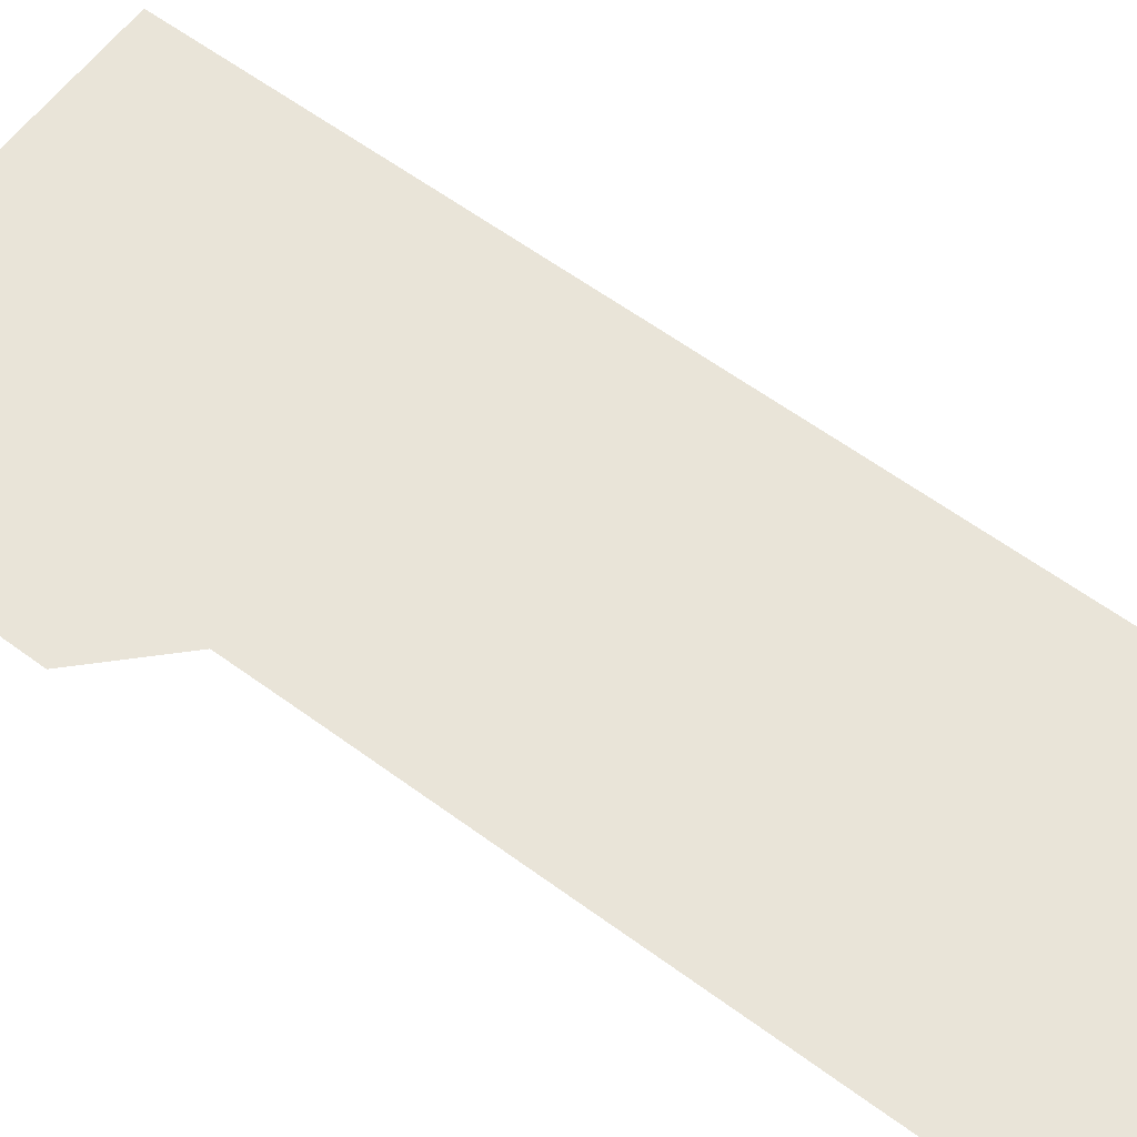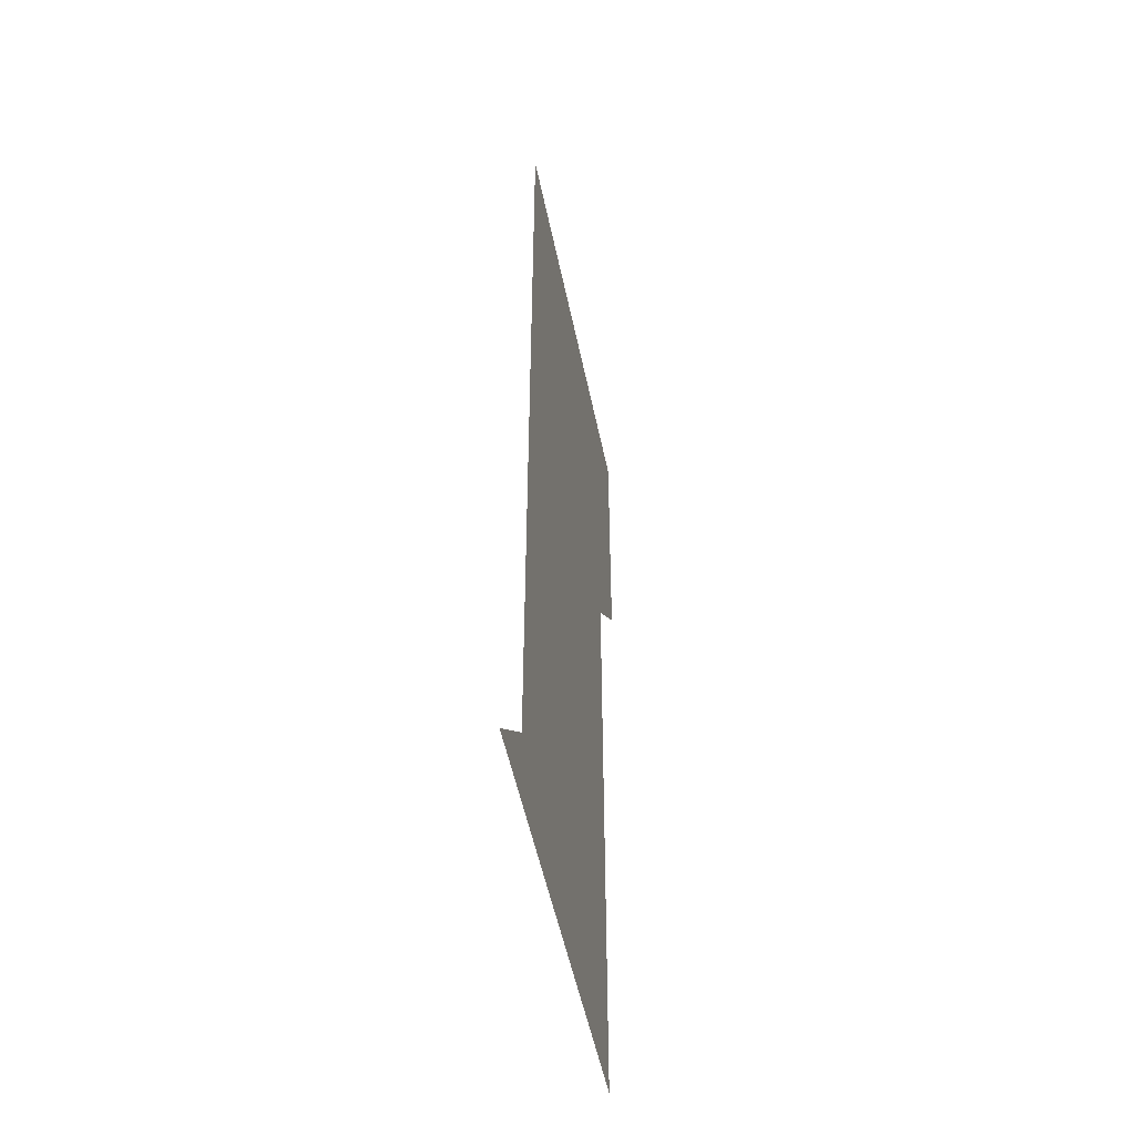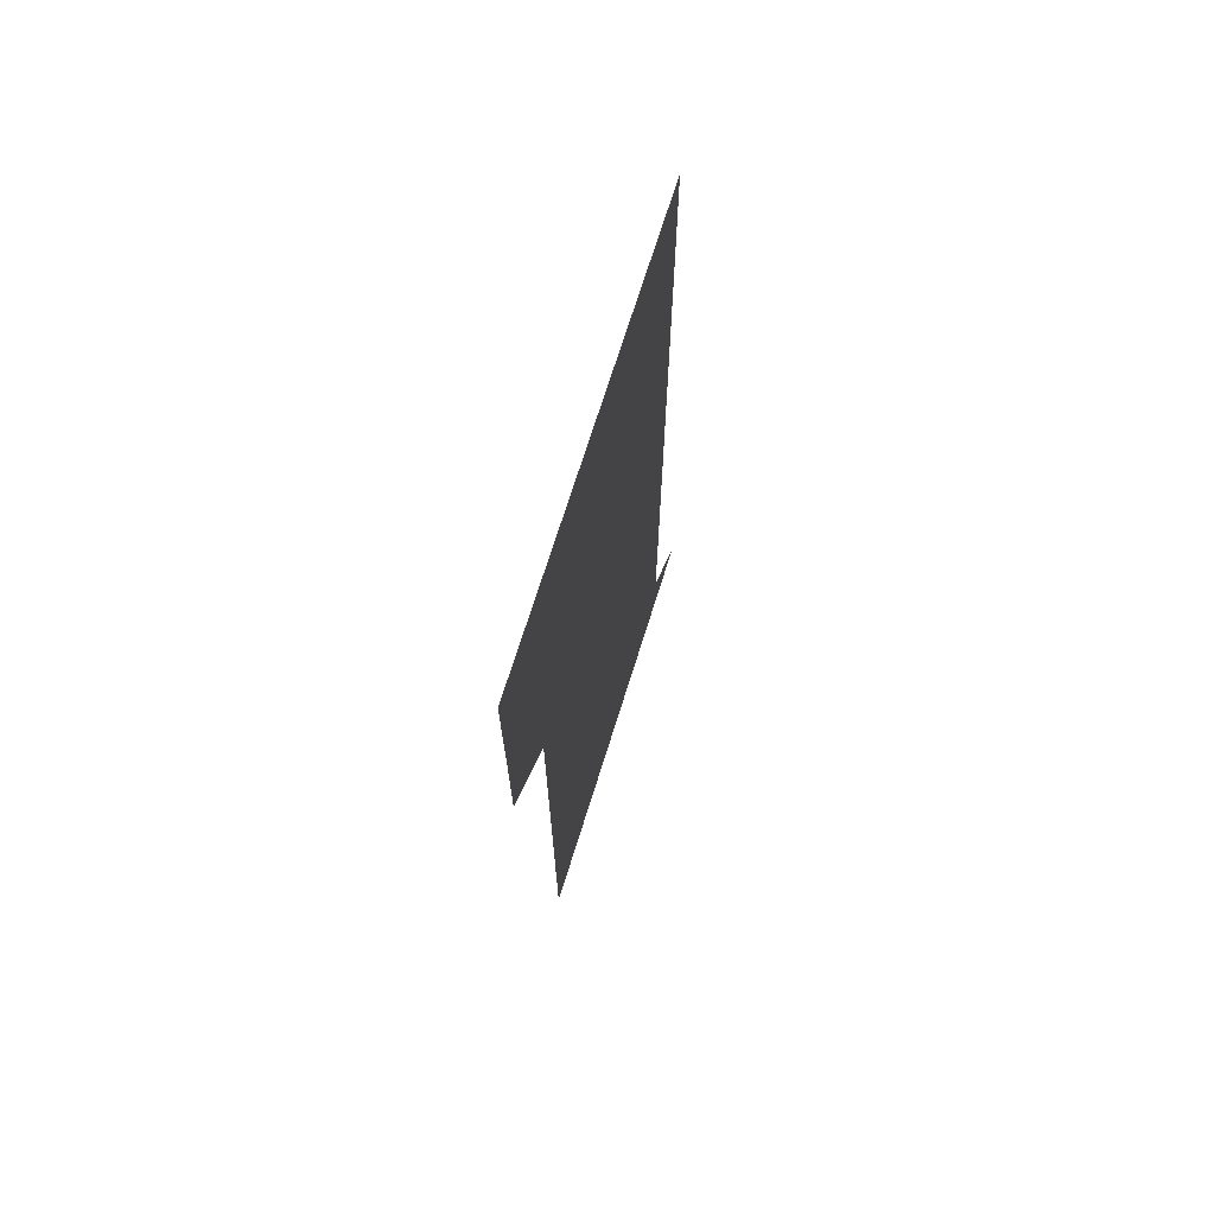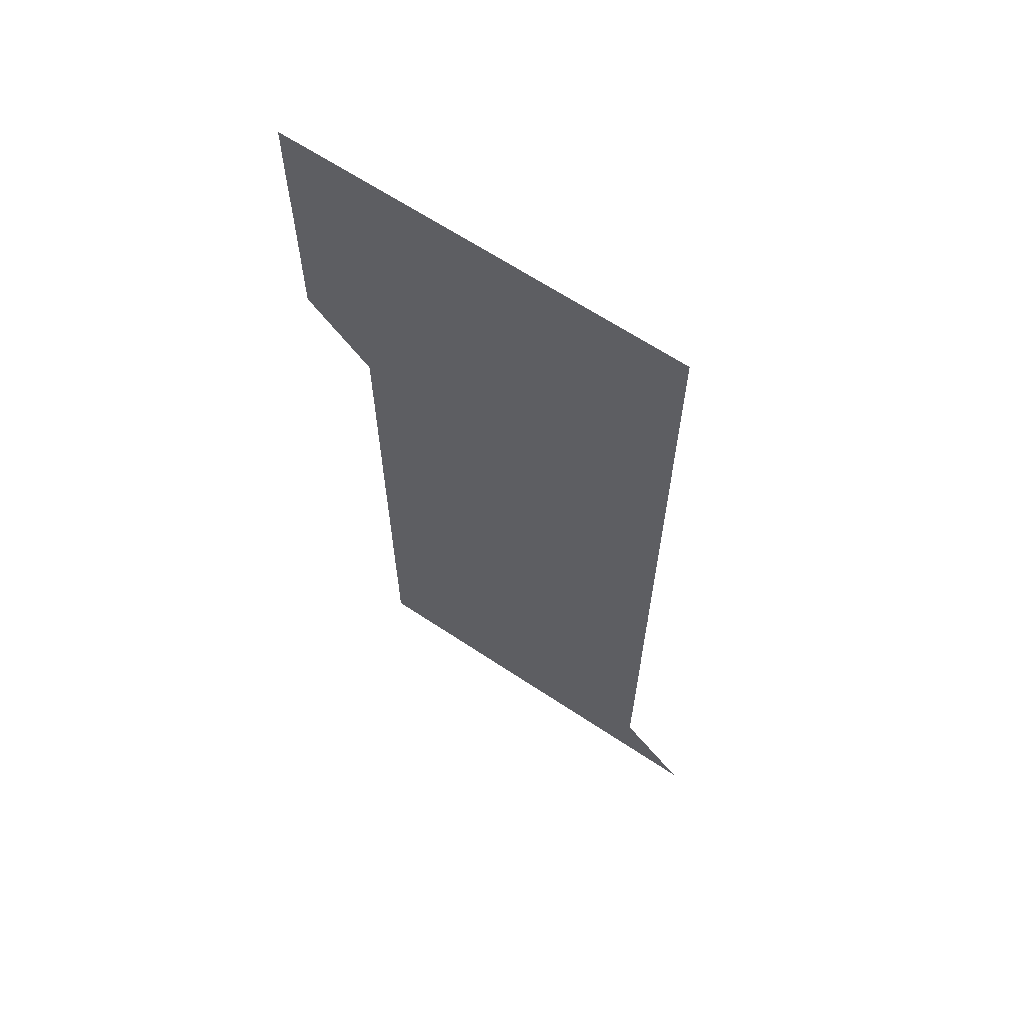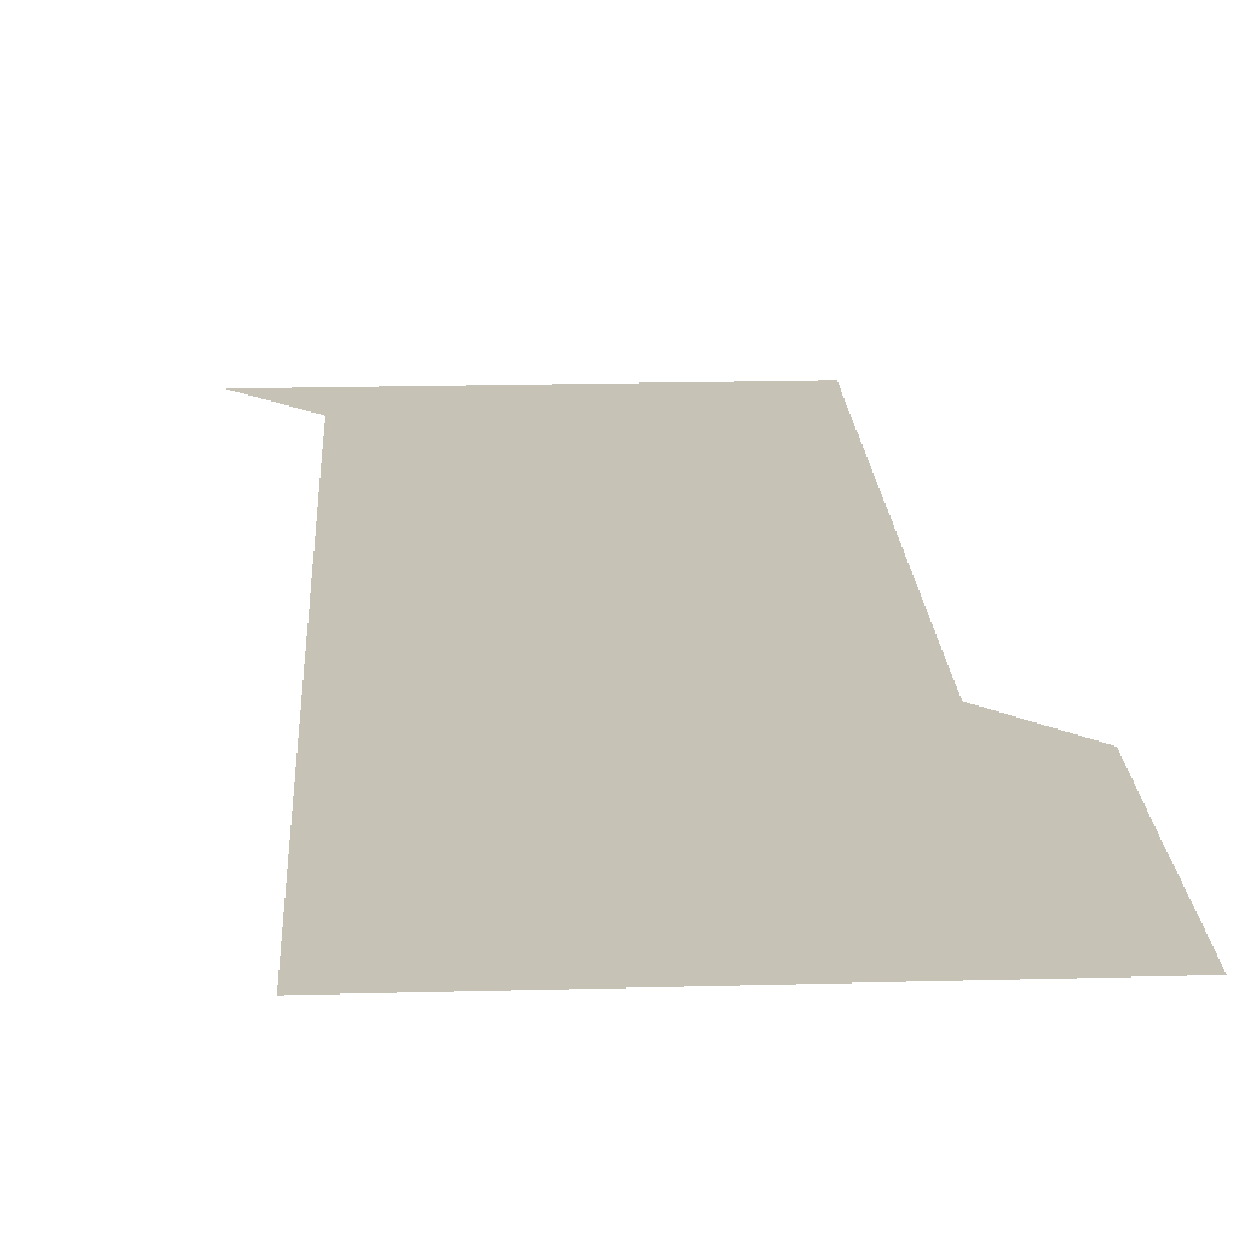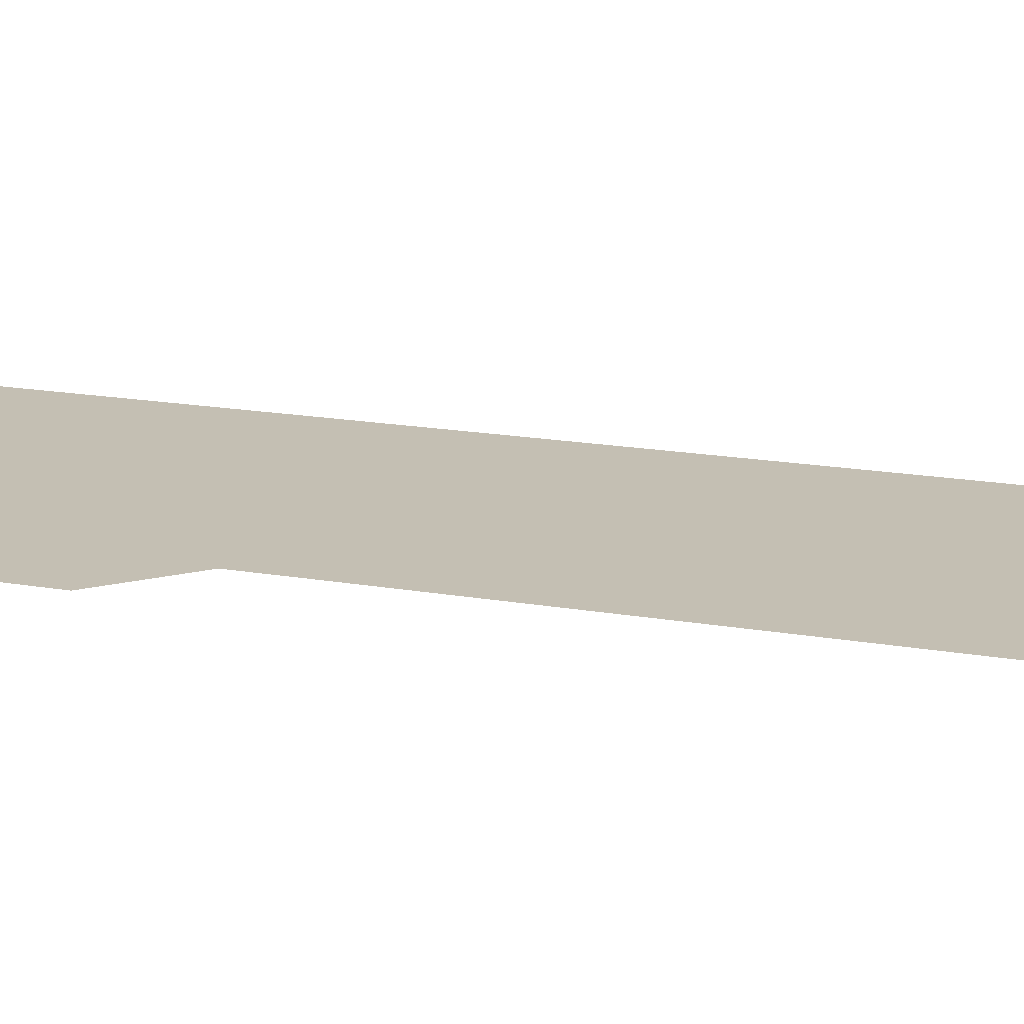
<metadata>
{"format":"obj","ext":"obj","renderer":"f3d","projection":"perspective","resolution":1024,"background":"white","views":[{"elev":60.6,"azim":-53.1,"up":"+Z"},{"elev":-51.7,"azim":101.5,"up":"+Y"},{"elev":71.6,"azim":-72.6,"up":"+Y"},{"elev":65.0,"azim":33.8,"up":"+Y"},{"elev":19.3,"azim":177.1,"up":"+Z"},{"elev":17.7,"azim":-71.0,"up":"+Z"}]}
</metadata>
<code>
v 480.9 451 0
v 481 480.9 0
v 481 511 0
v 480.9 541 0
v 481 571 0
v 511 150.9 0
v 511.1 180.9 0
v 511 210.9 0
v 511 240.9 0
v 511 270.9 0
v 511 300.9 0
v 511 330.9 0
v 511 360.9 0
v 511 391 0
v 510.9 421 0
v 511.1 451 0
v 511 481 0
v 511 511 0
v 511.1 541 0
v 511 571 0
v 540.9 151 0
v 541.1 181.1 0
v 541.1 211.1 0
v 541.1 241.1 0
v 541 271 0
v 541 301 0
v 541 331 0
v 541 361 0
v 541 391 0
v 541 421 0
v 541 451 0
v 541 481 0
v 541 511 0
v 541.1 540.9 0
v 541 571 0
v 570.9 150.9 0
v 571 181 0
v 571 211.2 0
v 571 241 0
v 571 271 0
v 571 301 0
v 571 331 0
v 571 361 0
v 571 391 0
v 571 421 0
v 571 451 0
v 571 481 0
v 571 511 0
v 571 541 0
v 571 571 0
v 600.9 150.9 0
v 601 181.2 0
v 601 211 0
v 601 241 0
v 601 271.1 0
v 601 301 0
v 601 331.1 0
v 601 361 0
v 601 391 0
v 601 421 0
v 601 451 0
v 601 481 0
v 601 511 0
v 601 540.9 0
v 601 571 0
v 631 150.9 0
v 631 181 0
v 631 211.1 0
v 631 241.1 0
v 631 271.1 0
v 631 301 0
v 631 331.1 0
v 631 361 0
v 631 391 0
v 631 421 0
v 631 451 0
v 631 481 0
v 631 511 0
v 631 541 0
v 631 571 0
v 661.1 151 0
v 660.9 181 0
v 661 210.9 0
v 661 240.9 0
v 661 270.9 0
v 661 301 0
v 661 330.9 0
v 661 361 0
v 661 391 0
v 661 421 0
v 661 451 0
v 661 481 0
v 661 511 0
v 661 541 0
v 661 571 0
v 691 151 0
v 691 571 0
v 691 601 0
f 15 16 1
f 1 16 2
f 16 17 2
f 2 17 3
f 17 18 3
f 3 18 4
f 18 19 4
f 4 19 5
f 19 20 5
f 6 21 7
f 21 22 7
f 7 22 8
f 22 23 8
f 8 23 9
f 23 24 9
f 9 24 10
f 24 25 10
f 10 25 11
f 25 26 11
f 11 26 12
f 26 27 12
f 12 27 13
f 27 28 13
f 13 28 14
f 28 29 14
f 14 29 15
f 29 30 15
f 15 30 16
f 30 31 16
f 16 31 17
f 31 32 17
f 17 32 18
f 32 33 18
f 18 33 19
f 33 34 19
f 19 34 20
f 34 35 20
f 21 36 22
f 36 37 22
f 22 37 23
f 37 38 23
f 23 38 24
f 38 39 24
f 24 39 25
f 39 40 25
f 25 40 26
f 40 41 26
f 26 41 27
f 41 42 27
f 27 42 28
f 42 43 28
f 28 43 29
f 43 44 29
f 29 44 30
f 44 45 30
f 30 45 31
f 45 46 31
f 31 46 32
f 46 47 32
f 32 47 33
f 47 48 33
f 33 48 34
f 48 49 34
f 34 49 35
f 49 50 35
f 36 51 37
f 51 52 37
f 37 52 38
f 52 53 38
f 38 53 39
f 53 54 39
f 39 54 40
f 54 55 40
f 40 55 41
f 55 56 41
f 41 56 42
f 56 57 42
f 42 57 43
f 57 58 43
f 43 58 44
f 58 59 44
f 44 59 45
f 59 60 45
f 45 60 46
f 60 61 46
f 46 61 47
f 61 62 47
f 47 62 48
f 62 63 48
f 48 63 49
f 63 64 49
f 49 64 50
f 64 65 50
f 51 66 52
f 66 67 52
f 52 67 53
f 67 68 53
f 53 68 54
f 68 69 54
f 54 69 55
f 69 70 55
f 55 70 56
f 70 71 56
f 56 71 57
f 71 72 57
f 57 72 58
f 72 73 58
f 58 73 59
f 73 74 59
f 59 74 60
f 74 75 60
f 60 75 61
f 75 76 61
f 61 76 62
f 76 77 62
f 62 77 63
f 77 78 63
f 63 78 64
f 78 79 64
f 64 79 65
f 79 80 65
f 66 81 67
f 81 82 67
f 67 82 68
f 82 83 68
f 68 83 69
f 83 84 69
f 69 84 70
f 84 85 70
f 70 85 71
f 85 86 71
f 71 86 72
f 86 87 72
f 72 87 73
f 87 88 73
f 73 88 74
f 88 89 74
f 74 89 75
f 89 90 75
f 75 90 76
f 90 91 76
f 76 91 77
f 91 92 77
f 77 92 78
f 92 93 78
f 78 93 79
f 93 94 79
f 79 94 80
f 94 95 80
f 81 96 82

</code>
